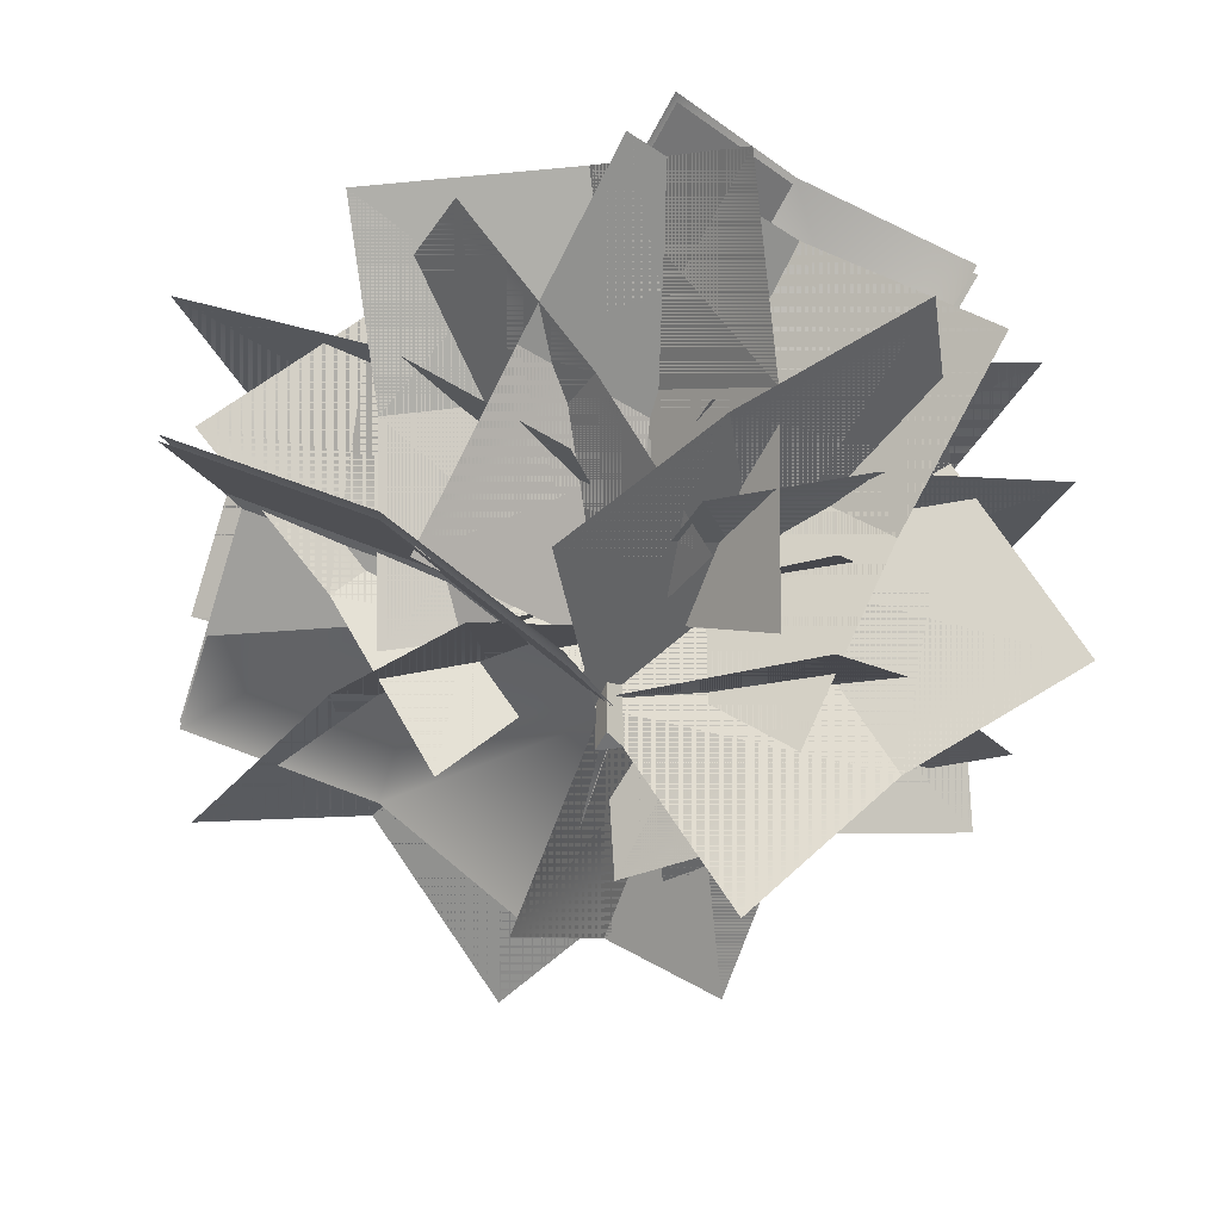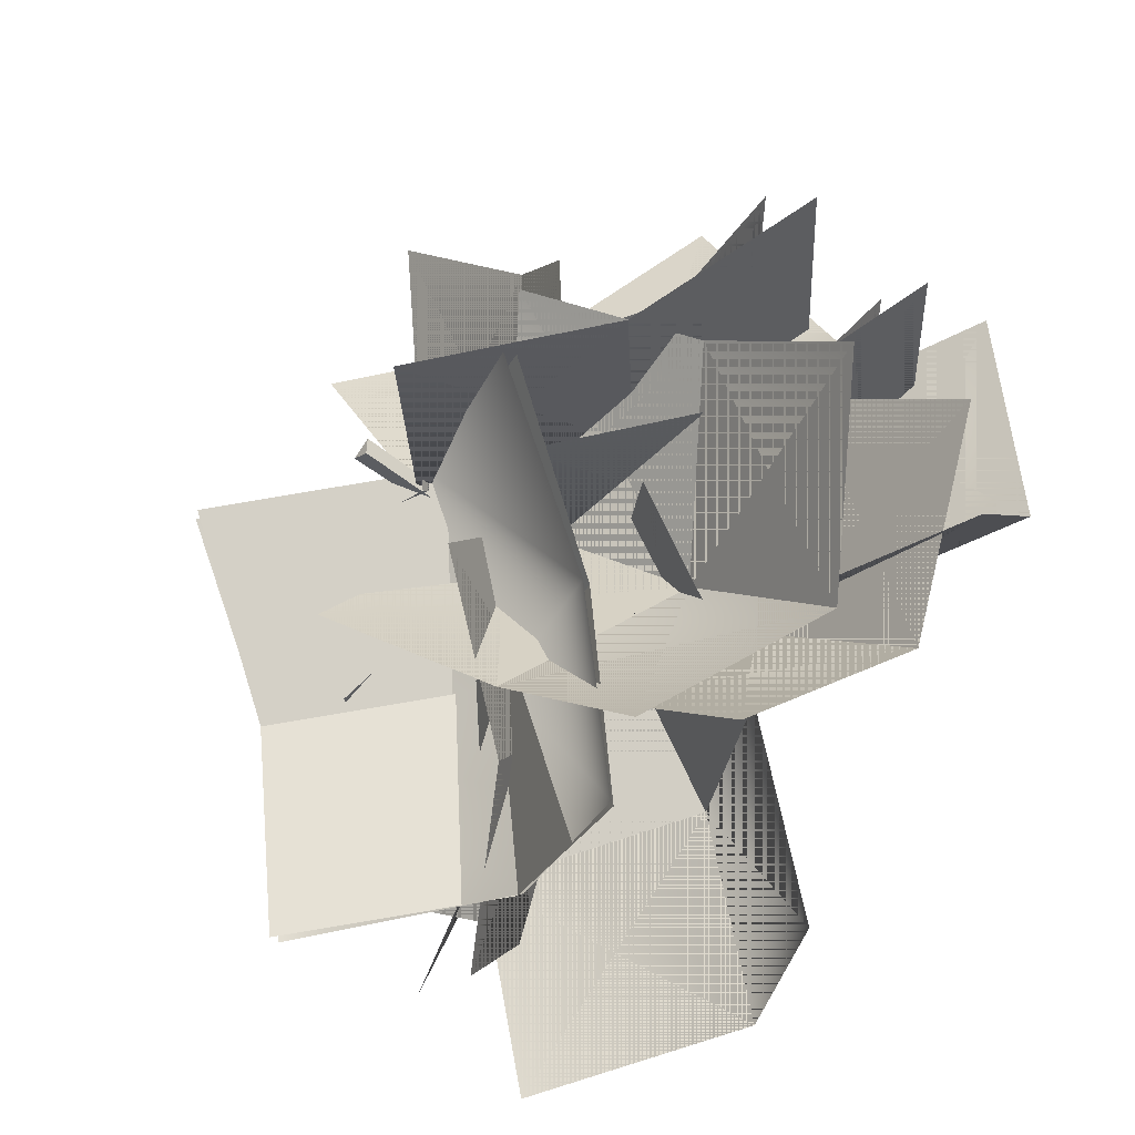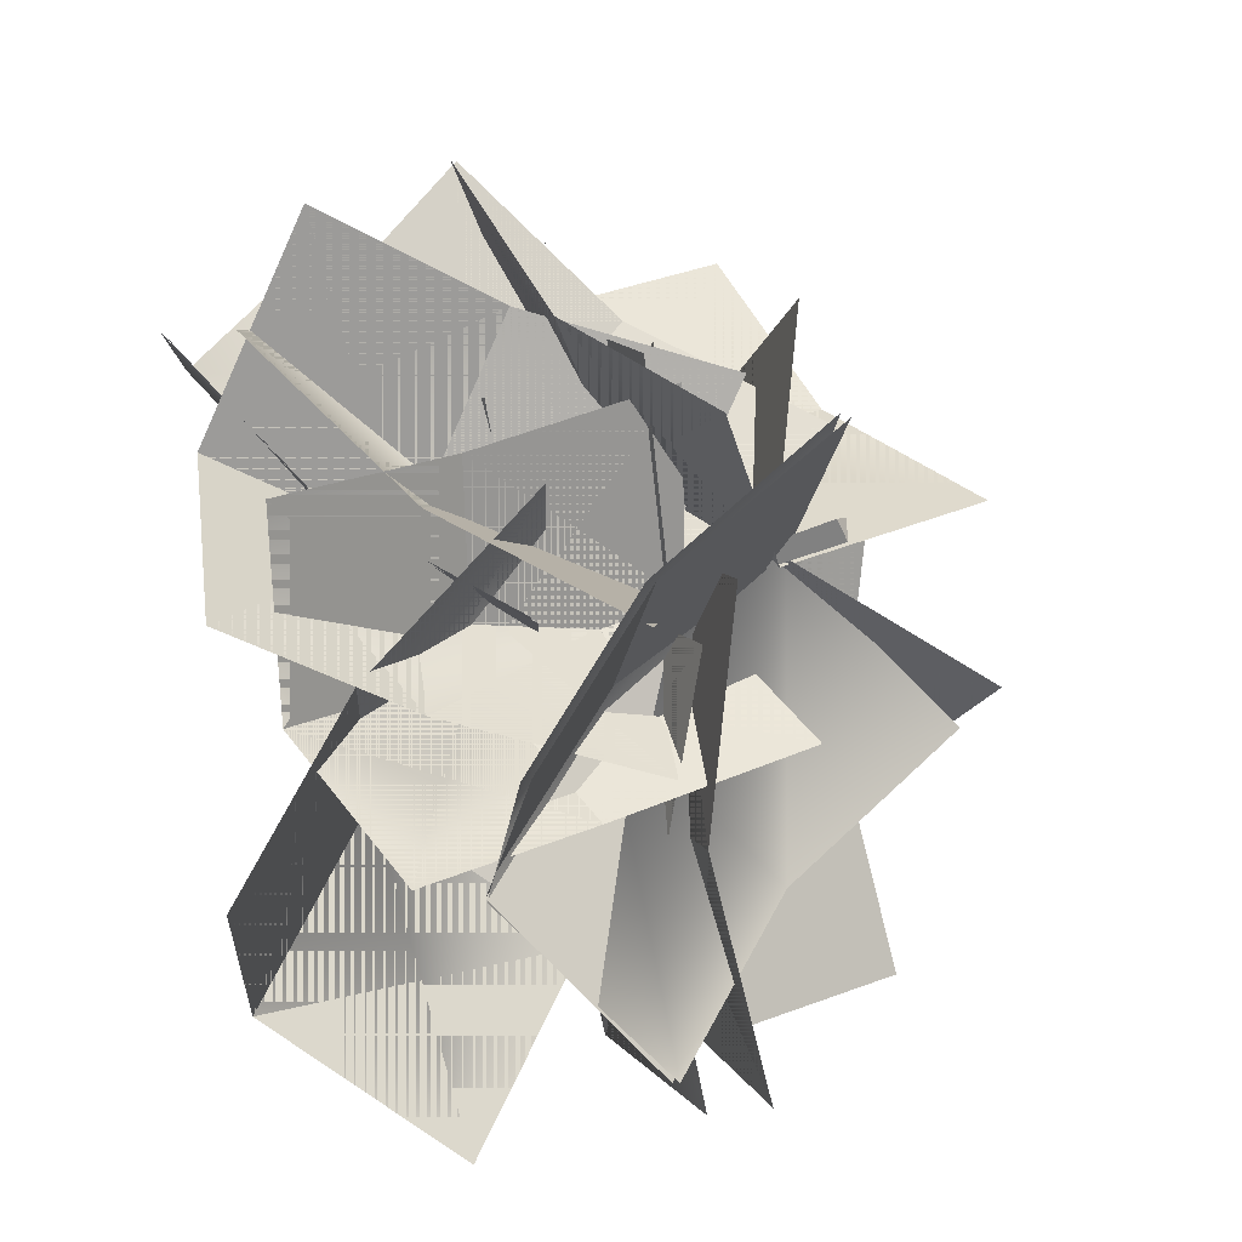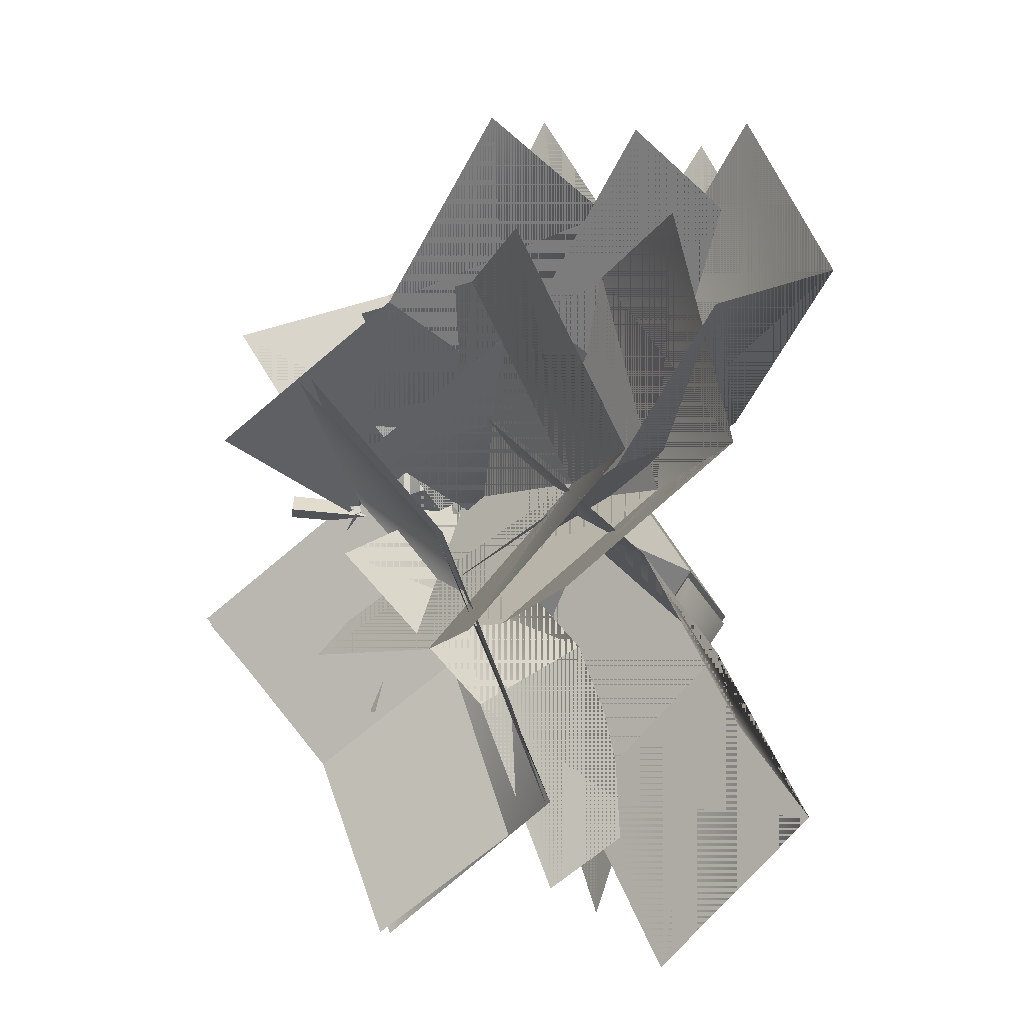
<metadata>
{"format":"obj","ext":"obj","renderer":"f3d","projection":"perspective","resolution":1024,"background":"white","views":[{"elev":-55.8,"azim":-82.4,"up":"+Y"},{"elev":-54.6,"azim":49.8,"up":"+Z"},{"elev":-34.6,"azim":-58.6,"up":"+Z"},{"elev":-56.1,"azim":83.6,"up":"+Z"}]}
</metadata>
<code>
v  16.02 52.91 40.69
v  0.5967 80.26 0.1094
v  -36.6 55.8 -25.4
v  -13.46 88.03 65.7
v  -26.19 115.4 25.12
v  -66.09 90.91 -0.3954
v  -50.01 106.3 95.6
v  -65.44 133.7 55.02
v  -102.6 109.2 29.5
v  -48.76 44.96 -1.982
v  -0.01951 76.06 5.25
v  45.81 48.62 -18.03
v  -57.55 85.26 -44.6
v  -8.812 116.3 -37.37
v  37.01 88.91 -60.65
v  -67.29 106.6 -97.11
v  -18.55 137.7 -89.88
v  27.27 110.2 -113.2
v  10.84 45.44 -39.88
v  -0.2437 80.63 4.693
v  14.22 59.96 56.67
v  53.45 80.24 -46.92
v  42.36 115.4 -2.345
v  56.82 94.76 49.64
v  104.3 96.92 -51.56
v  93.25 132.1 -6.981
v  107.7 111.4 45
v  45.84 45.36 3.943
v  -0.09624 80.41 0.7925
v  -46.71 62.73 29.99
v  63.45 84.14 39.47
v  17.51 119.2 36.32
v  -29.1 101.5 65.52
v  80.83 105.8 85.49
v  34.9 140.9 82.34
v  -11.72 123.2 111.5
v  -13.04 15.08 40.35
v  5.114 53.89 1.456
v  -3.555 39.4 -53.8
v  -54.63 51.36 45.85
v  -36.47 90.17 6.959
v  -45.14 75.68 -48.3
v  -104.9 70.35 46.05
v  -86.77 109.2 7.154
v  -95.44 94.67 -48.1
v  -16.15 25.78 -31.13
v  3.386 64.4 7.28
v  45.09 45.35 42.44
v  15.36 55.59 -65.7
v  34.89 94.21 -27.29
v  76.6 75.16 7.867
v  54.05 66.68 -101.3
v  73.59 105.3 -62.92
v  115.3 86.25 -27.76
v  36.63 18.58 -23.92
v  -0.8666 53.64 2.795
v  -18.36 35.96 54.95
v  72.78 57.37 -7.643
v  35.29 92.42 19.07
v  17.79 74.74 71.22
v  115.4 79.04 16.89
v  77.93 114.1 43.6
v  60.44 96.41 95.75
v  46.42 8.21 -4.646
v  0.5505 43.4 -2.178
v  -44.91 22.73 26.89
v  65.64 43.02 34.02
v  19.77 78.21 36.49
v  -25.69 57.54 65.55
v  84.99 59.7 81.32
v  39.12 94.89 83.79
v  -6.336 74.22 112.9
v  -31.54 21.19 27.5
v  5.991 42.65 -0.1418
v  16 14.89 -42.12
v  -59.21 59.43 5.145
v  -21.68 80.89 -22.5
v  -11.67 53.13 -64.48
v  -95.81 81.7 -21.86
v  -58.28 103.2 -49.5
v  -48.27 75.4 -91.48
v  -39.71 -20.92 -3.962
v  4.41 16.05 1.996
v  54.03 -0.5696 -22.49
v  -55.61 16.07 -42.11
v  -12.24 52.94 -36.15
v  38.14 36.42 -60.64
v  -69.72 35.68 -90.13
v  -25.59 72.64 -84.18
v  24.03 56.03 -108.7
v  14.78 8.13 41.66
v  4.323 43.19 -3.18
v  -37.26 25.5 -39.19
v  -14.02 46.91 68.91
v  -24.48 81.97 24.07
v  -66.06 64.29 -11.94
v  -52.92 68.58 99.02
v  -63.38 103.6 54.19
v  -105 85.96 18.18
v  -28.66 10.08 -27.47
v  0.9631 43.76 9.714
v  41.99 13.05 37.44
v  6.092 38 -66.57
v  35.72 71.68 -29.39
v  76.74 40.97 -1.662
v  44.55 45.03 -108.7
v  74.17 78.71 -71.56
v  115.2 48.01 -43.83
v  37.34 -18.64 -27.08
v  -0.139 16.41 -0.3368
v  -17.59 -1.268 51.83
v  73.5 20.14 -10.84
v  36.03 55.2 15.91
v  18.58 37.51 68.08
v  116.2 41.81 13.66
v  78.69 76.87 40.4
v  61.24 59.19 92.57
v  38.72 -18.64 24.69
v  2.182 16.41 -3.33
v  -52.81 -1.268 -4.765
v  33.75 20.14 64.02
v  -2.781 55.2 36.01
v  -57.77 37.51 34.57
v  22.8 41.81 112
v  -13.73 76.87 83.97
v  -68.72 59.19 82.53
v  -3.014 -0.6483 0.09967
v  1.762 -0.6483 3.326
v  1.762 -0.6483 -3.127
v  -2.283 56.98 0.09968
v  1.396 56.98 2.586
v  1.396 56.98 -2.386
v  -3.017 79.56 2.363
v  1.153 79.56 5.181
v  1.153 79.56 -0.4542
v  -63.39 90.91 -0.3954
v  -33.9 55.8 -25.4
v  3.298 80.26 0.1094
v  -33.9 55.8 -25.4
v  3.298 80.26 0.1094
v  -10.76 88.03 65.7
v  18.72 52.91 40.69
v  -10.76 88.03 65.7
v  3.298 80.26 0.1094
v  -99.94 109.2 29.5
v  -63.39 90.91 -0.3954
v  -62.74 133.7 55.02
v  -62.74 133.7 55.02
v  -63.39 90.91 -0.3954
v  -62.74 133.7 55.02
v  -47.31 106.3 95.6
v  -10.76 88.03 65.7
v  -47.31 106.3 95.6
v  37.01 88.91 -60.65
v  45.81 48.62 -18.03
v  -0.01951 76.06 5.25
v  45.81 48.62 -18.03
v  -0.01951 76.06 5.25
v  -57.55 85.26 -44.6
v  -48.76 44.96 -1.982
v  -57.55 85.26 -44.6
v  -0.01951 76.06 5.25
v  27.27 110.2 -113.2
v  37.01 88.91 -60.65
v  -18.55 137.7 -89.88
v  -18.55 137.7 -89.88
v  37.01 88.91 -60.65
v  -18.55 137.7 -89.88
v  -67.29 106.6 -97.11
v  -57.55 85.26 -44.6
v  -67.29 106.6 -97.11
v  56.82 94.76 49.64
v  14.22 59.96 56.67
v  -0.2437 80.63 4.693
v  14.22 59.96 56.67
v  -0.2437 80.63 4.693
v  53.45 80.24 -46.92
v  10.84 45.44 -39.88
v  53.45 80.24 -46.92
v  -0.2437 80.63 4.693
v  107.7 111.4 45
v  56.82 94.76 49.64
v  93.25 132.1 -6.981
v  93.25 132.1 -6.981
v  56.82 94.76 49.64
v  93.25 132.1 -6.981
v  104.3 96.92 -51.56
v  53.45 80.24 -46.92
v  104.3 96.92 -51.56
v  -29.1 101.5 65.52
v  -46.71 62.73 29.99
v  -0.09624 80.41 0.7925
v  -46.71 62.73 29.99
v  -0.09624 80.41 0.7925
v  63.45 84.14 39.47
v  45.84 45.36 3.943
v  63.45 84.14 39.47
v  -0.09624 80.41 0.7925
v  -11.72 123.2 111.5
v  -29.1 101.5 65.52
v  34.9 140.9 82.34
v  34.9 140.9 82.34
v  -29.1 101.5 65.52
v  34.9 140.9 82.34
v  80.83 105.8 85.49
v  63.45 84.14 39.47
v  80.83 105.8 85.49
v  -45.14 75.68 -48.3
v  -3.555 39.4 -53.8
v  5.114 53.89 1.456
v  -3.555 39.4 -53.8
v  5.114 53.89 1.456
v  -54.63 51.36 45.85
v  -13.04 15.08 40.35
v  -54.63 51.36 45.85
v  5.114 53.89 1.456
v  -95.44 94.67 -48.1
v  -45.14 75.68 -48.3
v  -86.77 109.2 7.154
v  -86.77 109.2 7.154
v  -45.14 75.68 -48.3
v  -86.77 109.2 7.154
v  -104.9 70.35 46.05
v  -54.63 51.36 45.85
v  -104.9 70.35 46.05
v  76.6 75.16 7.867
v  45.09 45.35 42.44
v  3.386 64.4 7.28
v  45.09 45.35 42.44
v  3.386 64.4 7.28
v  15.36 55.59 -65.7
v  -16.15 25.78 -31.13
v  15.36 55.59 -65.7
v  3.386 64.4 7.28
v  115.3 86.25 -27.76
v  76.6 75.16 7.867
v  73.59 105.3 -62.92
v  73.59 105.3 -62.92
v  76.6 75.16 7.867
v  73.59 105.3 -62.92
v  54.05 66.68 -101.3
v  15.36 55.59 -65.7
v  54.05 66.68 -101.3
v  17.79 74.74 71.22
v  -18.36 35.96 54.95
v  -0.8666 53.64 2.795
v  -18.36 35.96 54.95
v  -0.8666 53.64 2.795
v  72.78 57.37 -7.643
v  36.63 18.58 -23.92
v  72.78 57.37 -7.643
v  -0.8666 53.64 2.795
v  60.44 96.41 95.75
v  17.79 74.74 71.22
v  77.93 114.1 43.6
v  77.93 114.1 43.6
v  17.79 74.74 71.22
v  77.93 114.1 43.6
v  115.4 79.04 16.89
v  72.78 57.37 -7.643
v  115.4 79.04 16.89
v  -25.69 57.54 65.55
v  -44.91 22.73 26.89
v  0.5505 43.4 -2.178
v  -44.91 22.73 26.89
v  0.5505 43.4 -2.178
v  65.64 43.02 34.02
v  46.42 8.21 -4.646
v  65.64 43.02 34.02
v  0.5505 43.4 -2.178
v  -6.336 74.22 112.9
v  -25.69 57.54 65.55
v  39.12 94.89 83.79
v  39.12 94.89 83.79
v  -25.69 57.54 65.55
v  39.12 94.89 83.79
v  84.99 59.7 81.32
v  65.64 43.02 34.02
v  84.99 59.7 81.32
v  -11.67 53.13 -64.48
v  16 14.89 -42.12
v  5.991 42.65 -0.1418
v  16 14.89 -42.12
v  5.991 42.65 -0.1418
v  -59.21 59.43 5.145
v  -31.54 21.19 27.5
v  -59.21 59.43 5.145
v  5.991 42.65 -0.1418
v  -48.27 75.4 -91.48
v  -11.67 53.13 -64.48
v  -58.28 103.2 -49.5
v  -58.28 103.2 -49.5
v  -11.67 53.13 -64.48
v  -58.28 103.2 -49.5
v  -95.81 81.7 -21.86
v  -59.21 59.43 5.145
v  -95.81 81.7 -21.86
v  38.05 38.45 -60.64
v  55.5 2.173 -22.49
v  5.216 16.66 1.996
v  55.5 2.173 -22.49
v  5.216 16.66 1.996
v  -54.75 14.14 -42.11
v  -37.29 -22.14 -3.962
v  -54.75 14.14 -42.11
v  5.216 16.66 1.996
v  23.12 57.44 -108.7
v  38.05 38.45 -60.64
v  -27.17 71.93 -84.18
v  -27.17 71.93 -84.18
v  38.05 38.45 -60.64
v  -27.17 71.93 -84.18
v  -69.68 33.12 -90.13
v  -54.75 14.14 -42.11
v  -69.68 33.12 -90.13
v  -66.06 64.29 -11.94
v  -37.26 25.5 -39.19
v  4.323 43.19 -3.18
v  -37.26 25.5 -39.19
v  4.323 43.19 -3.18
v  -14.02 46.91 68.91
v  14.78 8.13 41.66
v  -14.02 46.91 68.91
v  4.323 43.19 -3.18
v  -105 85.96 18.18
v  -66.06 64.29 -11.94
v  -63.38 103.6 54.19
v  -63.38 103.6 54.19
v  -66.06 64.29 -11.94
v  -63.38 103.6 54.19
v  -52.92 68.58 99.02
v  -14.02 46.91 68.91
v  -52.92 68.58 99.02
v  76.74 40.97 -1.662
v  41.99 13.05 37.44
v  0.9631 43.76 9.714
v  41.99 13.05 37.44
v  0.9631 43.76 9.714
v  6.092 38 -66.57
v  -28.66 10.08 -27.47
v  6.092 38 -66.57
v  0.9631 43.76 9.714
v  115.2 48.01 -43.83
v  76.74 40.97 -1.662
v  74.17 78.71 -71.56
v  74.17 78.71 -71.56
v  76.74 40.97 -1.662
v  74.17 78.71 -71.56
v  44.55 45.03 -108.7
v  6.092 38 -66.57
v  44.55 45.03 -108.7
v  18.58 37.51 68.08
v  -17.59 -1.268 51.83
v  -0.139 16.41 -0.3368
v  -17.59 -1.268 51.83
v  -0.139 16.41 -0.3368
v  73.5 20.14 -10.84
v  37.34 -18.64 -27.08
v  73.5 20.14 -10.84
v  -0.139 16.41 -0.3368
v  61.24 59.19 92.57
v  18.58 37.51 68.08
v  78.69 76.87 40.4
v  78.69 76.87 40.4
v  18.58 37.51 68.08
v  78.69 76.87 40.4
v  116.2 41.81 13.66
v  73.5 20.14 -10.84
v  116.2 41.81 13.66
v  -57.77 37.51 34.57
v  -52.81 -1.268 -4.765
v  2.182 16.41 -3.33
v  -52.81 -1.268 -4.765
v  2.182 16.41 -3.33
v  33.75 20.14 64.02
v  38.72 -18.64 24.69
v  33.75 20.14 64.02
v  2.182 16.41 -3.33
v  -68.72 59.19 82.53
v  -57.77 37.51 34.57
v  -13.73 76.87 83.97
v  -13.73 76.87 83.97
v  -57.77 37.51 34.57
v  -13.73 76.87 83.97
v  22.8 41.81 112
v  33.75 20.14 64.02
v  22.8 41.81 112
v  -3.014 -0.6483 0.09967
v  -3.014 -0.6483 0.09967
v  1.762 -0.6483 3.326
v  1.396 56.98 2.586
v  1.762 -0.6483 3.326
v  1.762 -0.6483 3.326
v  1.762 -0.6483 -3.127
v  -2.283 56.98 0.09968
v  1.396 56.98 -2.386
v  1.762 -0.6483 -3.127
v  1.762 -0.6483 -3.127
v  -3.014 -0.6483 0.09967
v  -2.283 56.98 0.09968
v  1.153 79.56 5.181
v  -3.017 79.56 2.363
v  1.153 79.56 5.181
v  1.153 79.56 5.181
v  1.396 56.98 2.586
v  1.396 56.98 2.586
v  -3.017 79.56 2.363
v  1.153 79.56 -0.4542
v  1.396 56.98 -2.386
v  1.396 56.98 -2.386
v  -2.283 56.98 0.09968
v  -3.017 79.56 2.363
v  -26.19 115.4 25.12
v  -8.812 116.3 -37.37
v  42.36 115.4 -2.345
v  17.51 119.2 36.32
v  -36.47 90.17 6.959
v  34.89 94.21 -27.29
v  35.29 92.42 19.07
v  19.77 78.21 36.49
v  -21.68 80.89 -22.5
v  -12.24 52.94 -36.15
v  -24.48 81.97 24.07
v  35.72 71.68 -29.39
v  36.03 55.2 15.91
v  -2.781 55.2 36.01
v  -2.283 56.98 0.09968
v  1.396 56.98 2.586
v  1.396 56.98 -2.386
v  1.153 79.56 -0.4542
v  -26.19 115.4 25.12
v  -8.812 116.3 -37.37
v  42.36 115.4 -2.345
v  17.51 119.2 36.32
v  -36.47 90.17 6.959
v  34.89 94.21 -27.29
v  35.29 92.42 19.07
v  19.77 78.21 36.49
v  -21.68 80.89 -22.5
v  -12.24 52.94 -36.15
v  -24.48 81.97 24.07
v  35.72 71.68 -29.39
v  36.03 55.2 15.91
v  -2.781 55.2 36.01
v  1.396 56.98 -2.386
v  1.153 79.56 -0.4542
v  -26.19 115.4 25.12
v  -8.812 116.3 -37.37
v  42.36 115.4 -2.345
v  17.51 119.2 36.32
v  -36.47 90.17 6.959
v  34.89 94.21 -27.29
v  35.29 92.42 19.07
v  19.77 78.21 36.49
v  -21.68 80.89 -22.5
v  -12.24 52.94 -36.15
v  -24.48 81.97 24.07
v  35.72 71.68 -29.39
v  36.03 55.2 15.91
v  -2.781 55.2 36.01
v  -26.19 115.4 25.12
v  -8.812 116.3 -37.37
v  42.36 115.4 -2.345
v  17.51 119.2 36.32
v  -36.47 90.17 6.959
v  34.89 94.21 -27.29
v  35.29 92.42 19.07
v  19.77 78.21 36.49
v  -21.68 80.89 -22.5
v  -12.24 52.94 -36.15
v  -24.48 81.97 24.07
v  35.72 71.68 -29.39
v  36.03 55.2 15.91
v  -2.781 55.2 36.01
v  -26.19 115.4 25.12
v  -8.812 116.3 -37.37
v  42.36 115.4 -2.345
v  17.51 119.2 36.32
v  -36.47 90.17 6.959
v  34.89 94.21 -27.29
v  35.29 92.42 19.07
v  19.77 78.21 36.49
v  -21.68 80.89 -22.5
v  -12.24 52.94 -36.15
v  -24.48 81.97 24.07
v  35.72 71.68 -29.39
v  36.03 55.2 15.91
v  -2.781 55.2 36.01
v  -28.89 115.4 25.12
v  -8.812 116.3 -37.37
v  42.36 115.4 -2.345
v  17.51 119.2 36.32
v  -36.47 90.17 6.959
v  34.89 94.21 -27.29
v  35.29 92.42 19.07
v  19.77 78.21 36.49
v  -21.68 80.89 -22.5
v  -11.48 53.04 -36.15
v  -24.48 81.97 24.07
v  35.72 71.68 -29.39
v  36.03 55.2 15.91
v  -2.781 55.2 36.01
v  -62.74 133.7 55.02
v  -26.19 115.4 25.12
v  -47.31 106.3 95.6
g Bush01
f 489 4 1
f 1 2 489
f 6 489 2
f 2 3 6
f 8 7 4
f 4 489 8
f 9 8 489
f 489 6 9
f 136 137 5
f 138 413 139
f 431 140 141
f 142 143 144
f 145 146 147
f 447 148 149
f 150 461 151
f 152 153 475
f 490 13 10
f 10 11 490
f 15 490 11
f 11 12 15
f 17 16 13
f 13 490 17
f 18 17 490
f 490 15 18
f 154 155 14
f 156 414 157
f 432 158 159
f 160 161 162
f 163 164 165
f 448 166 167
f 168 462 169
f 170 171 476
f 491 22 19
f 19 20 491
f 24 491 20
f 20 21 24
f 26 25 22
f 22 491 26
f 27 26 491
f 491 24 27
f 172 173 23
f 174 415 175
f 433 176 177
f 178 179 180
f 181 182 183
f 449 184 185
f 186 463 187
f 188 189 477
f 492 31 28
f 28 29 492
f 33 492 29
f 29 30 33
f 35 34 31
f 31 492 35
f 36 35 492
f 492 33 36
f 190 191 32
f 192 416 193
f 434 194 195
f 196 197 198
f 199 200 201
f 450 202 203
f 204 464 205
f 206 207 478
f 493 40 37
f 37 38 493
f 42 493 38
f 38 39 42
f 44 43 40
f 40 493 44
f 45 44 493
f 493 42 45
f 208 209 41
f 210 417 211
f 435 212 213
f 214 215 216
f 217 218 219
f 451 220 221
f 222 465 223
f 224 225 479
f 494 49 46
f 46 47 494
f 51 494 47
f 47 48 51
f 53 52 49
f 49 494 53
f 54 53 494
f 494 51 54
f 226 227 50
f 228 418 229
f 436 230 231
f 232 233 234
f 235 236 237
f 452 238 239
f 240 466 241
f 242 243 480
f 495 58 55
f 55 56 495
f 60 495 56
f 56 57 60
f 62 61 58
f 58 495 62
f 63 62 495
f 495 60 63
f 244 245 59
f 246 419 247
f 437 248 249
f 250 251 252
f 253 254 255
f 453 256 257
f 258 467 259
f 260 261 481
f 496 67 64
f 64 65 496
f 69 496 65
f 65 66 69
f 71 70 67
f 67 496 71
f 72 71 496
f 496 69 72
f 262 263 68
f 264 420 265
f 438 266 267
f 268 269 270
f 271 272 273
f 454 274 275
f 276 468 277
f 278 279 482
f 497 76 73
f 73 74 497
f 78 497 74
f 74 75 78
f 80 79 76
f 76 497 80
f 81 80 497
f 497 78 81
f 280 281 77
f 282 421 283
f 439 284 285
f 286 287 288
f 289 290 291
f 455 292 293
f 294 469 295
f 296 297 483
f 498 85 82
f 82 83 498
f 87 498 83
f 83 84 87
f 89 88 85
f 85 498 89
f 90 89 498
f 498 87 90
f 298 299 86
f 300 422 301
f 440 302 303
f 304 305 306
f 307 308 309
f 456 310 311
f 312 470 313
f 314 315 484
f 499 94 91
f 91 92 499
f 96 499 92
f 92 93 96
f 98 97 94
f 94 499 98
f 99 98 499
f 499 96 99
f 316 317 95
f 318 423 319
f 441 320 321
f 322 323 324
f 325 326 327
f 457 328 329
f 330 471 331
f 332 333 485
f 500 103 100
f 100 101 500
f 105 500 101
f 101 102 105
f 107 106 103
f 103 500 107
f 108 107 500
f 500 105 108
f 334 335 104
f 336 424 337
f 442 338 339
f 340 341 342
f 343 344 345
f 458 346 347
f 348 472 349
f 350 351 486
f 501 112 109
f 109 110 501
f 114 501 110
f 110 111 114
f 116 115 112
f 112 501 116
f 117 116 501
f 501 114 117
f 352 353 113
f 354 425 355
f 443 356 357
f 358 359 360
f 361 362 363
f 459 364 365
f 366 473 367
f 368 369 487
f 502 121 118
f 118 119 502
f 123 502 119
f 119 120 123
f 125 124 121
f 121 502 125
f 126 125 502
f 502 123 126
f 370 371 122
f 372 426 373
f 444 374 375
f 376 377 378
f 379 380 381
f 460 382 383
f 384 474 385
f 386 387 488
f 129 128 127
f 133 134 135
f 428 130 388
f 389 390 131
f 132 391 392
f 393 394 429
f 395 396 397
f 398 399 400
f 401 402 427
f 130 428 403
f 430 404 405
f 406 445 446
f 407 408 409
f 410 411 412
f 503 504 505

</code>
